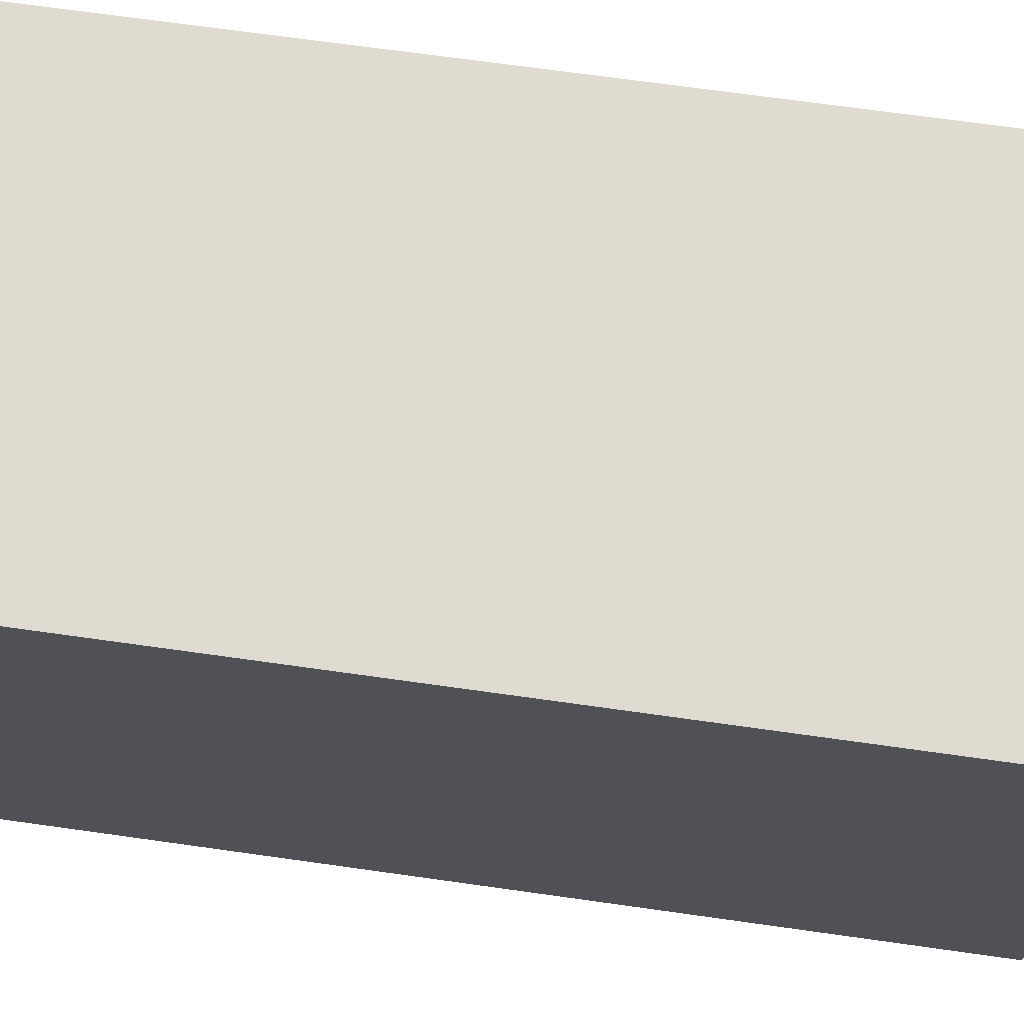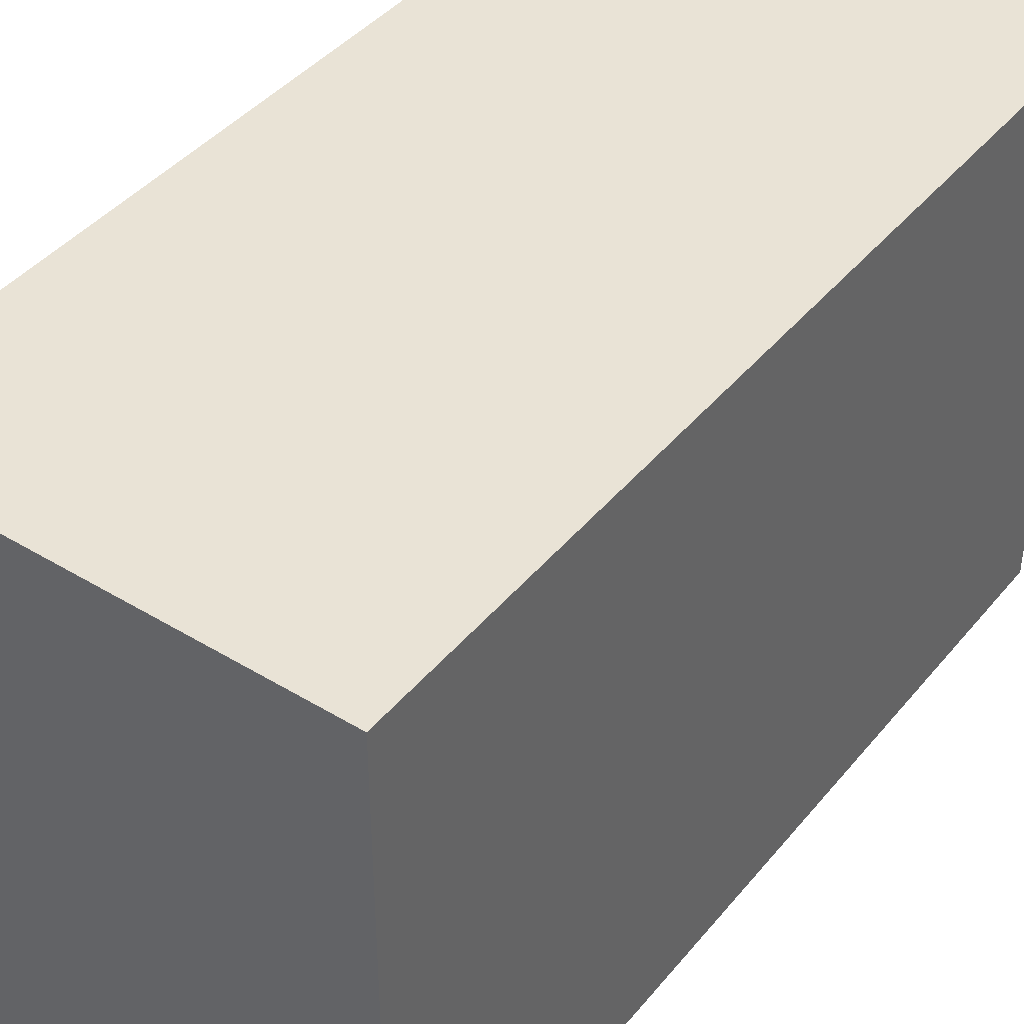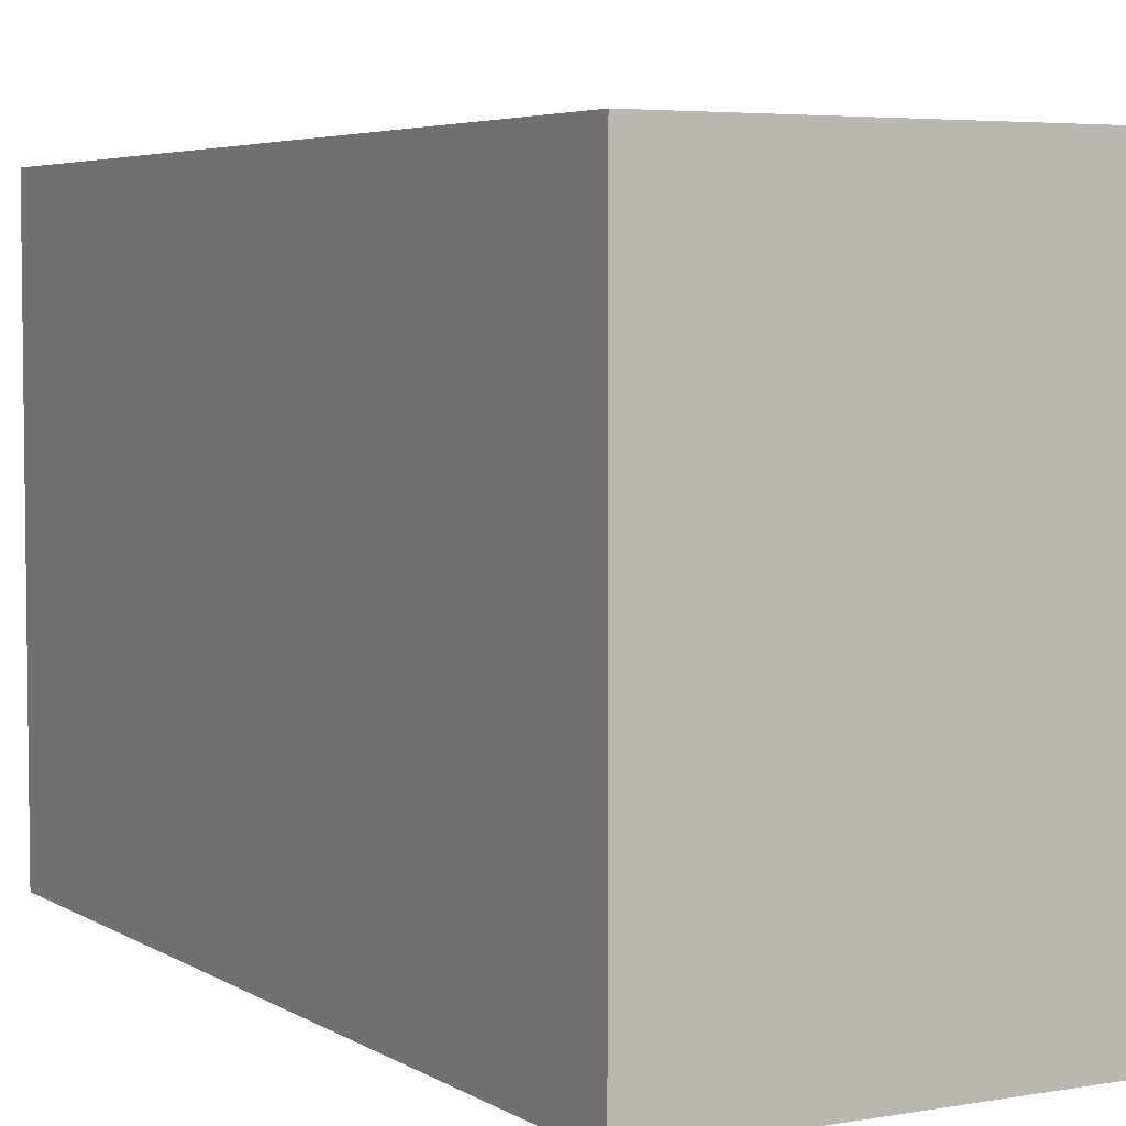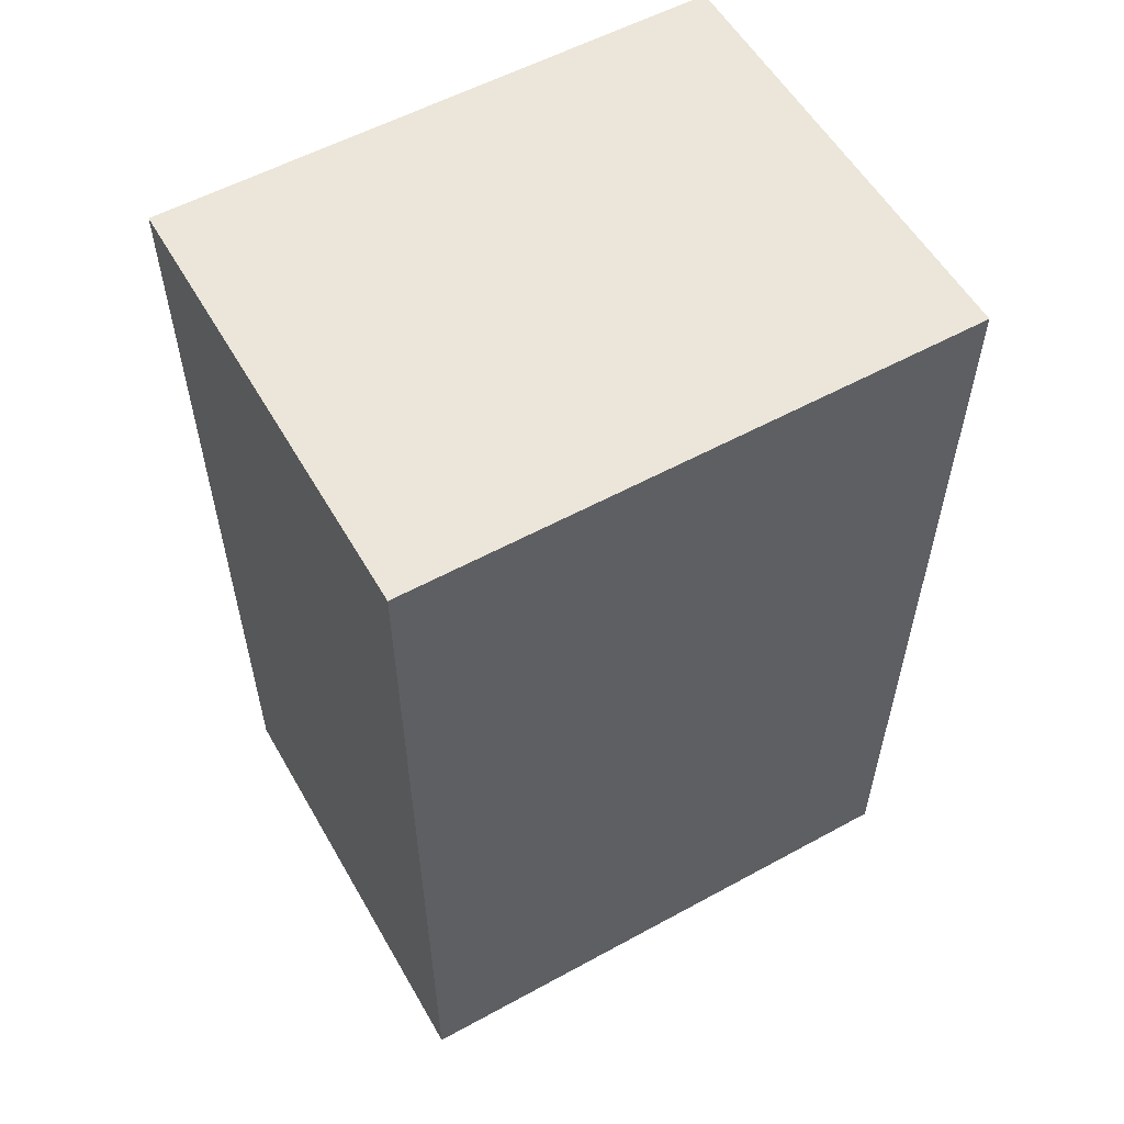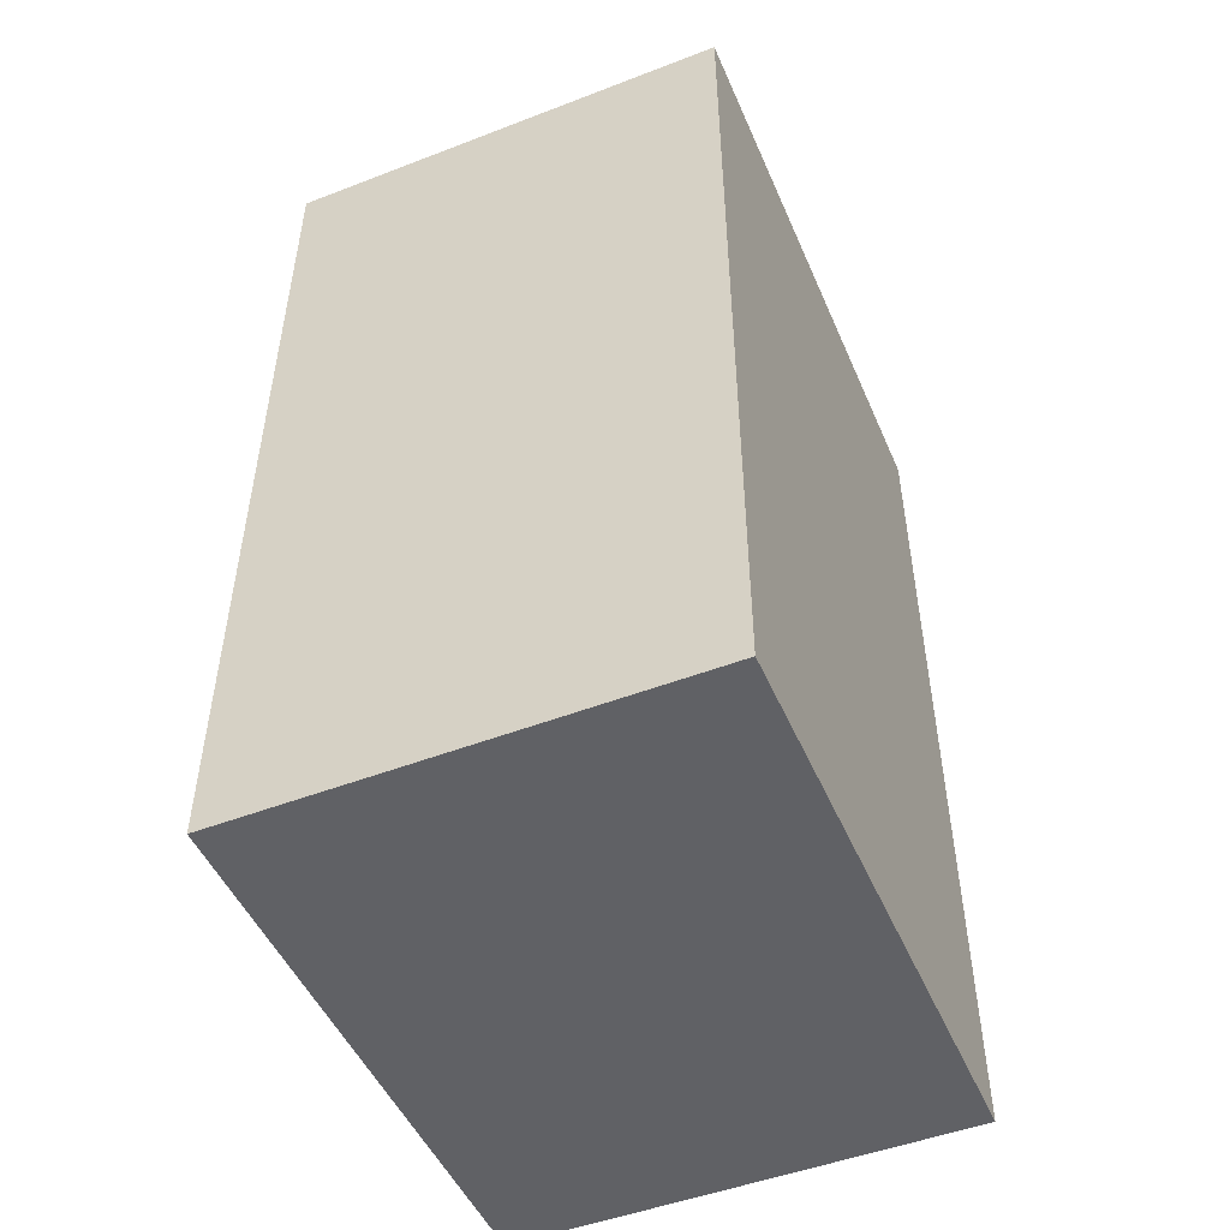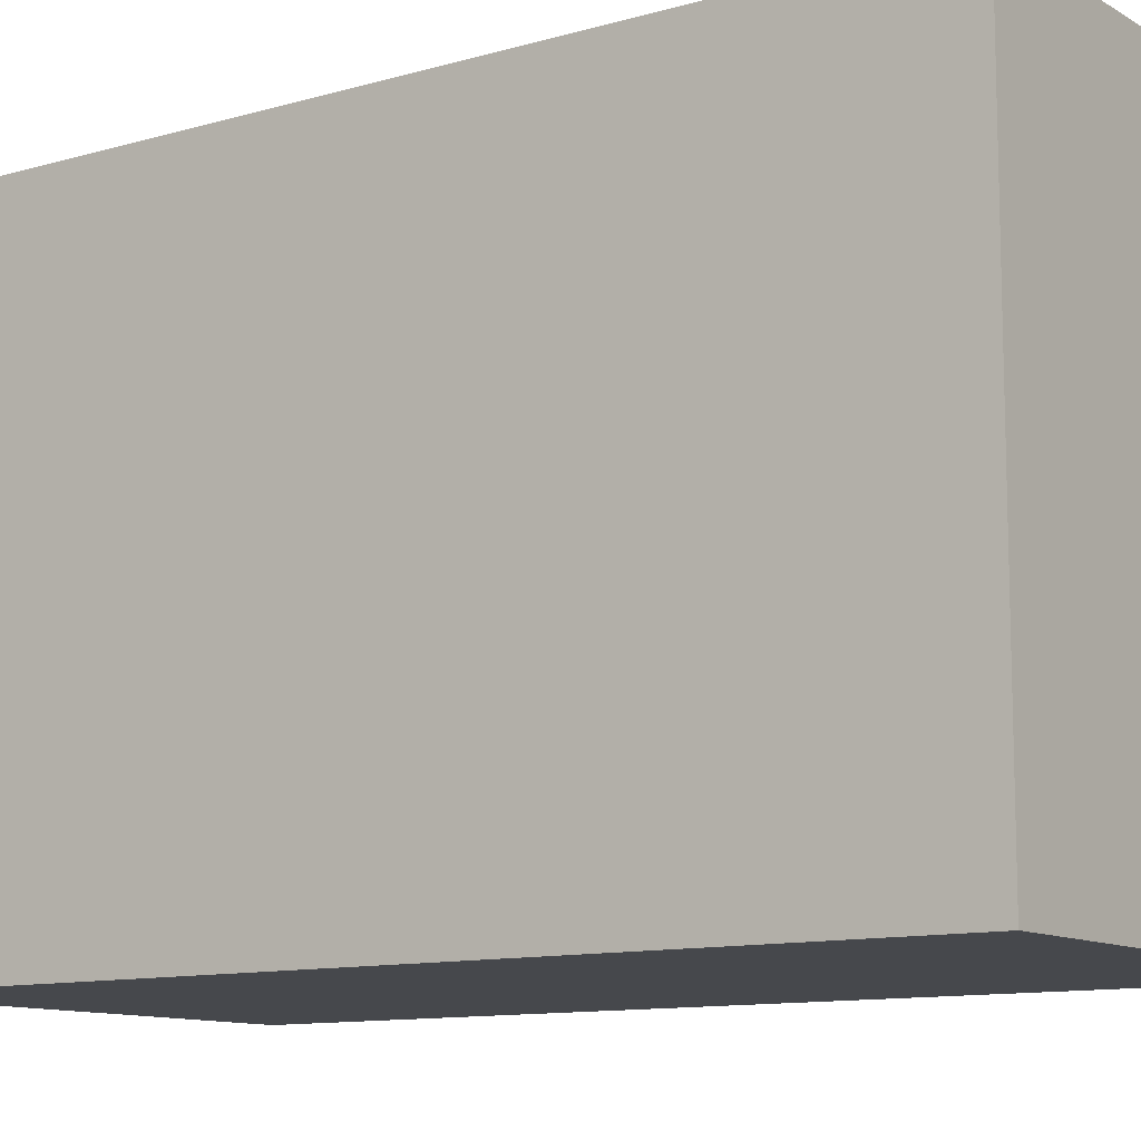
<metadata>
{"format":"obj","ext":"obj","renderer":"f3d","projection":"perspective","resolution":1024,"background":"white","views":[{"elev":70.0,"azim":-82.0,"up":"+Y"},{"elev":42.2,"azim":-144.0,"up":"+Y"},{"elev":4.7,"azim":150.7,"up":"+Y"},{"elev":56.4,"azim":60.3,"up":"+Z"},{"elev":-49.5,"azim":23.0,"up":"+Z"},{"elev":-11.1,"azim":125.3,"up":"+Y"}]}
</metadata>
<code>
v 344 944 128
v 376 904 128
v 344 904 128
v 376 944 128
v 344 904 192
v 376 944 192
v 344 944 192
v 376 904 192
f 1 2 3
f 1 4 2
f 5 6 7
f 5 8 6
f 7 4 1
f 7 6 4
f 8 3 2
f 8 5 3
f 5 1 3
f 5 7 1
f 6 2 4
f 6 8 2

</code>
